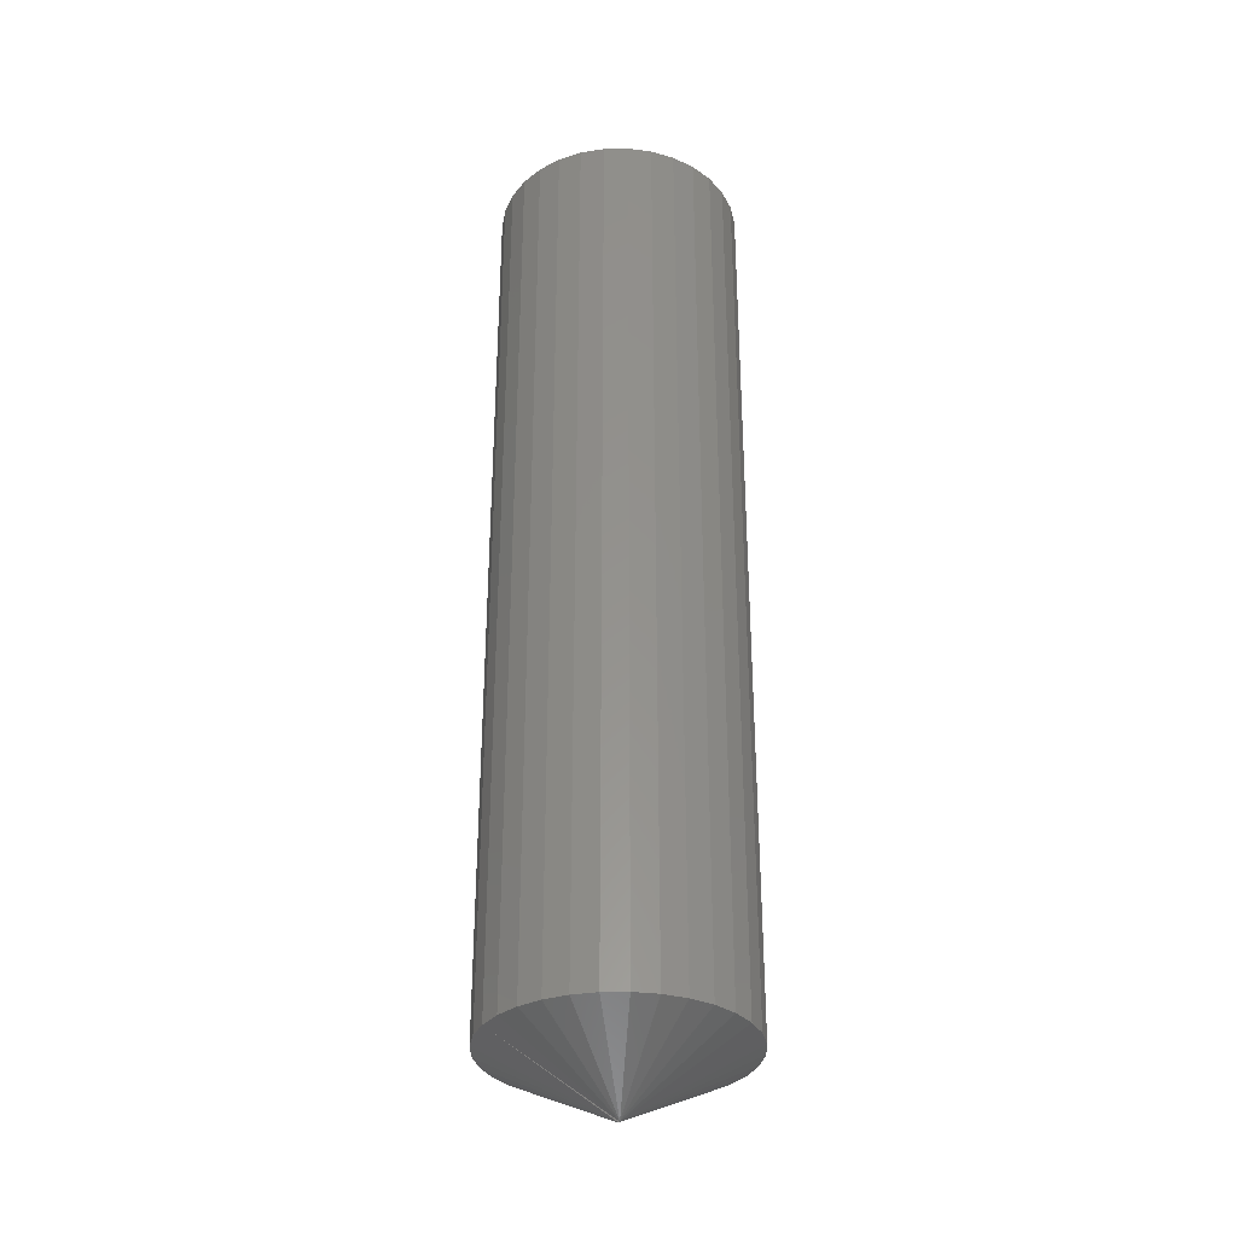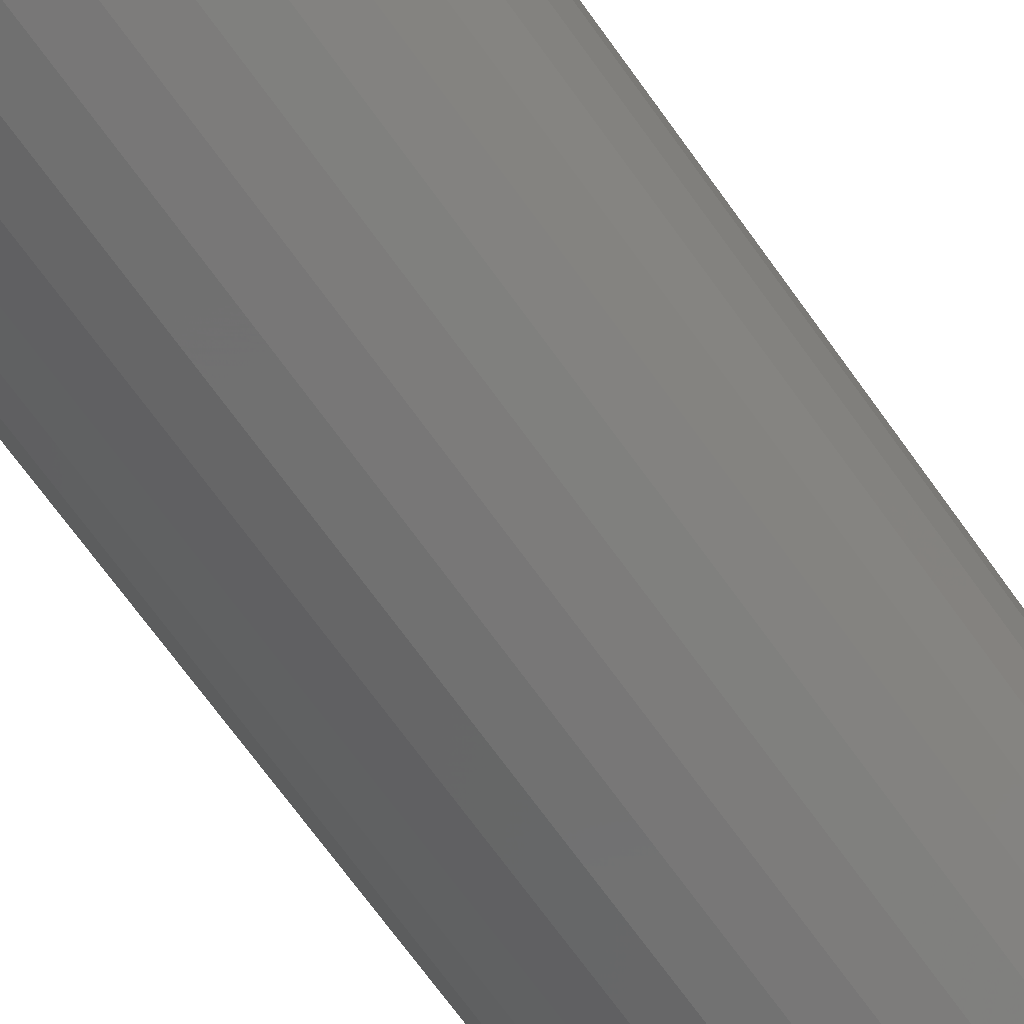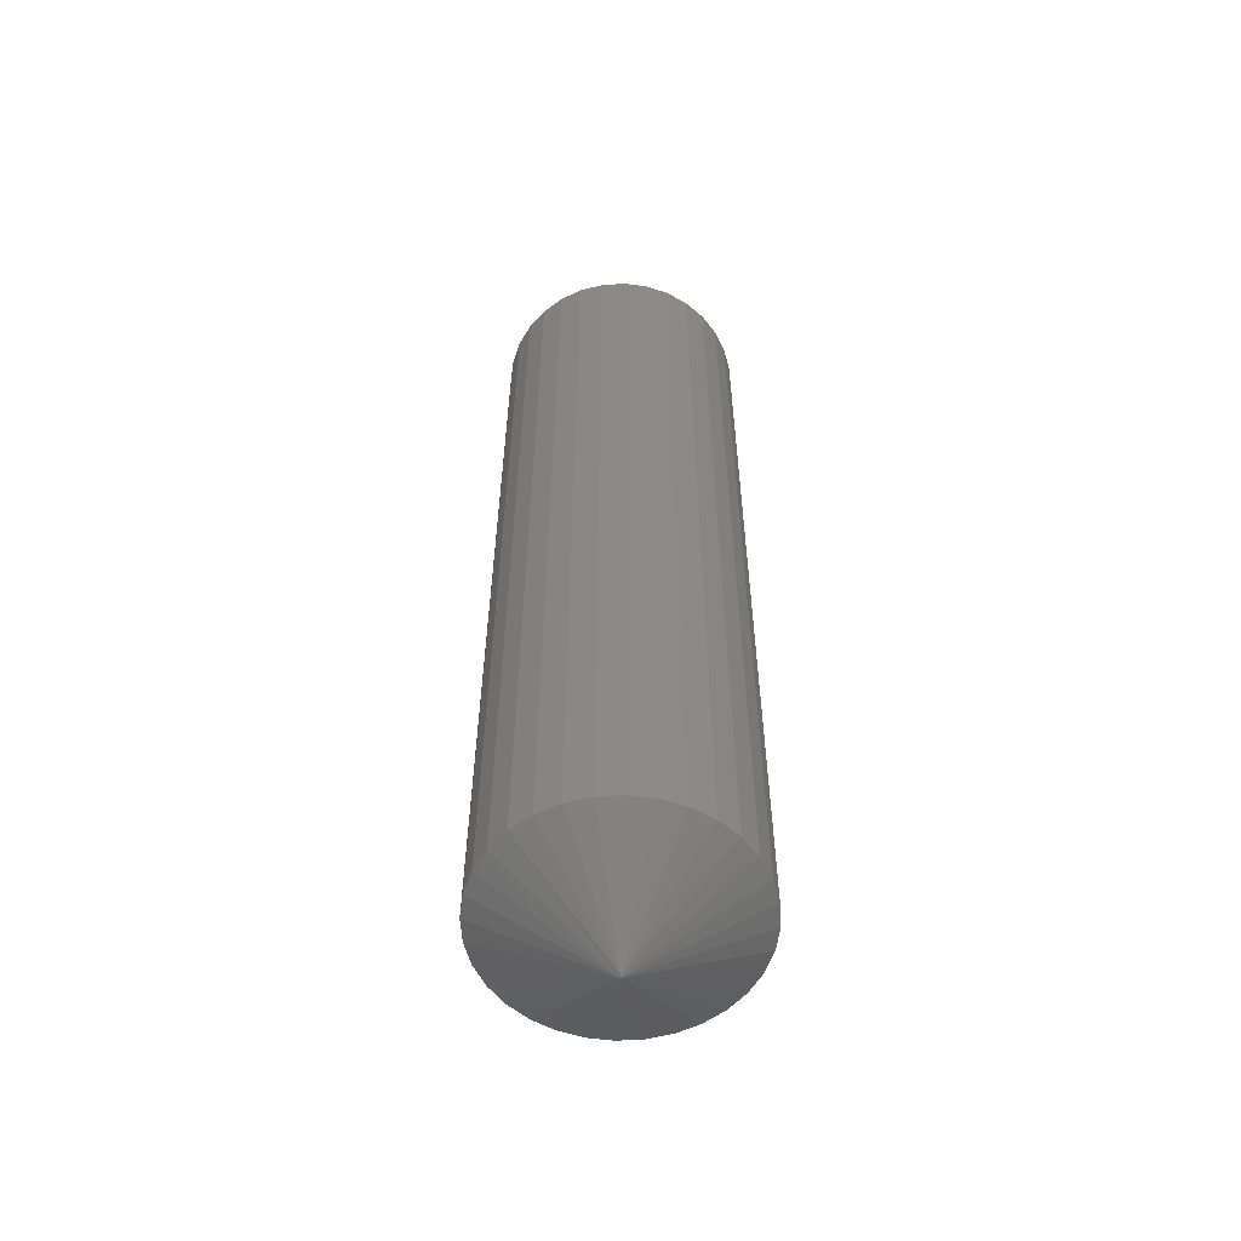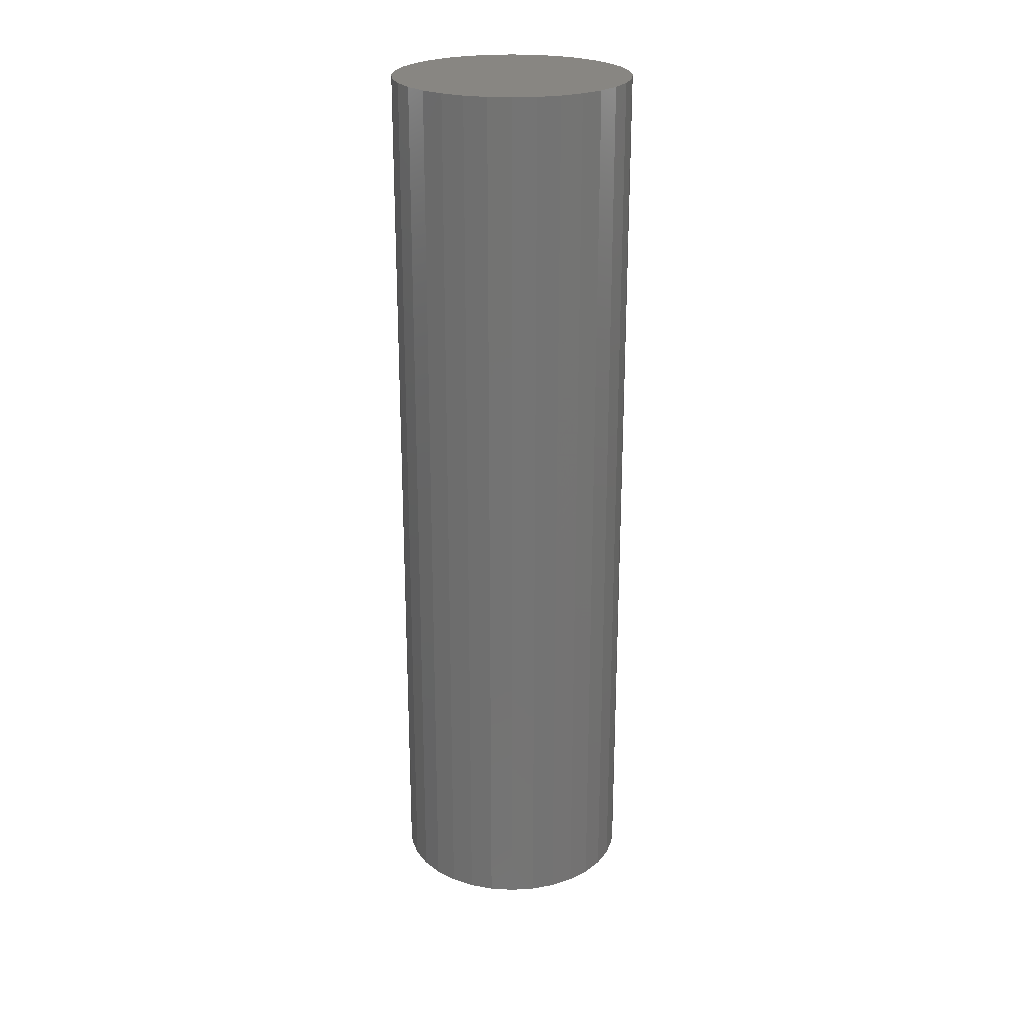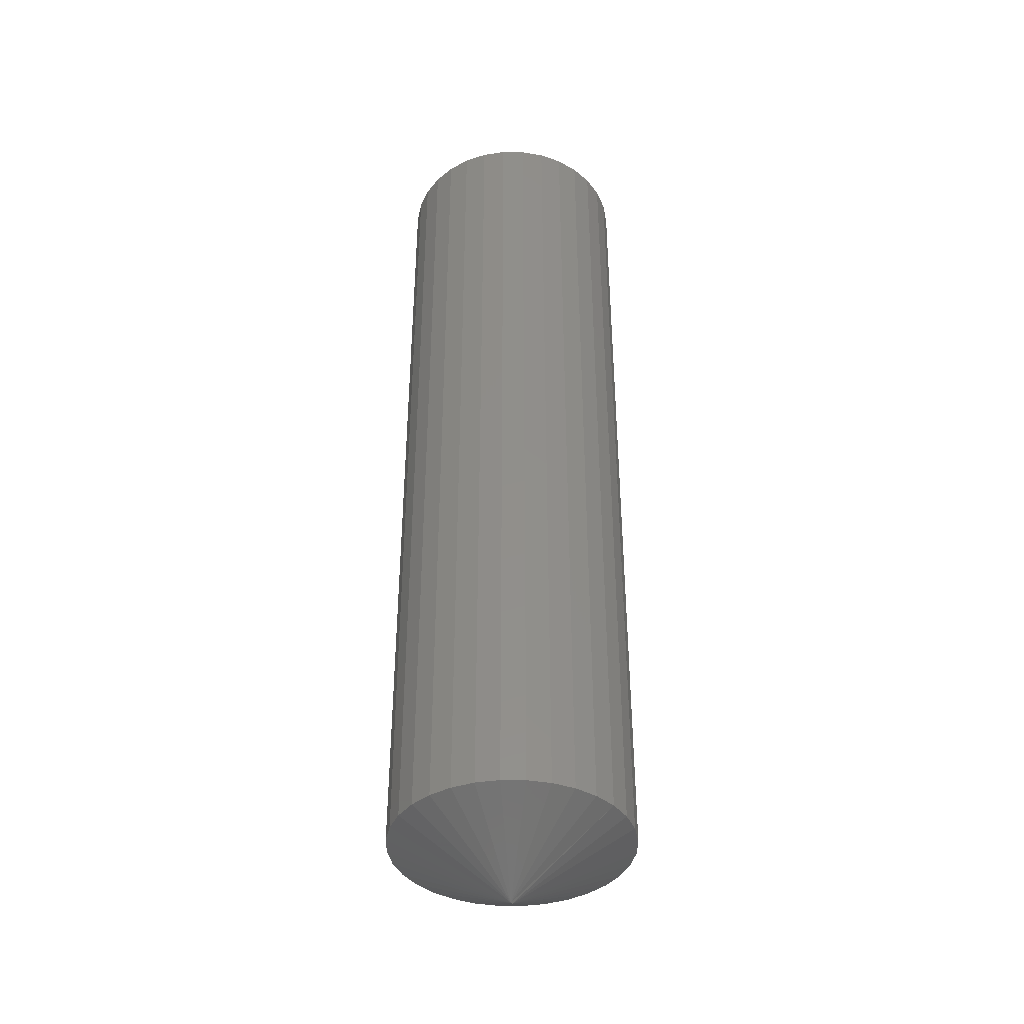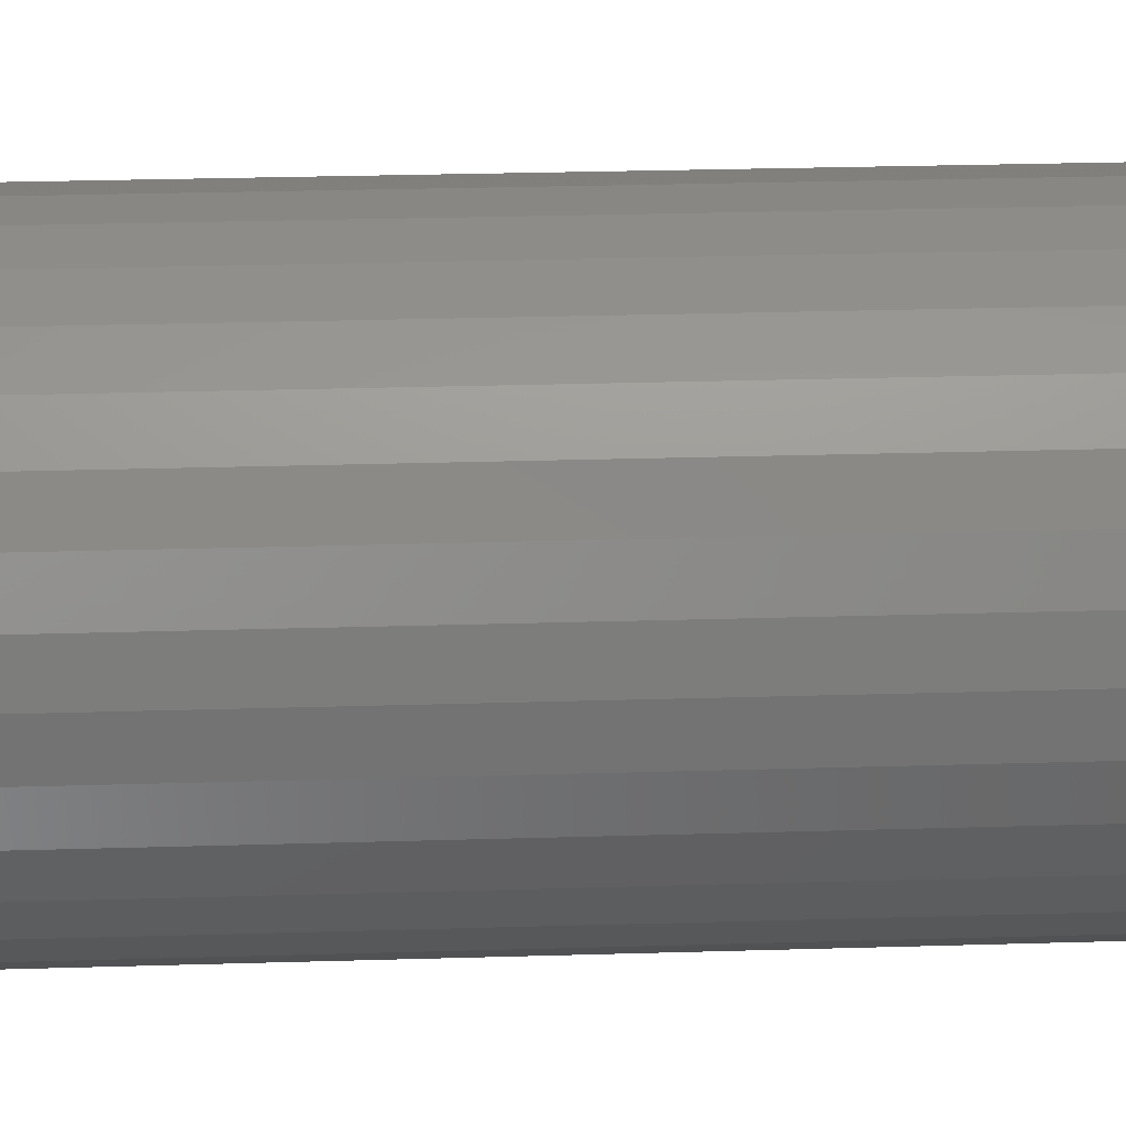
<metadata>
{"format":"stl","ext":"stl","renderer":"f3d","projection":"perspective","resolution":1024,"background":"white","views":[{"elev":-33.0,"azim":-150.6,"up":"+Y"},{"elev":-66.7,"azim":-145.0,"up":"+Z"},{"elev":-57.1,"azim":65.5,"up":"+Y"},{"elev":23.8,"azim":-0.1,"up":"+Y"},{"elev":-40.1,"azim":-28.7,"up":"+Y"},{"elev":19.4,"azim":86.3,"up":"+Z"}]}
</metadata>
<code>
# stl→obj: 67 verts, 131 faces
v 0.09572 5.259e-18 -1.16e-17
v 0.09572 -0.7031 -3.48e-17
v 0.0939 5.158e-18 -0.01848
v 0.0939 -0.7031 -0.01848
v 0.08851 4.859e-18 -0.03625
v 0.08851 -0.7031 -0.03625
v 0.07976 4.373e-18 -0.05263
v 0.07976 -0.7031 -0.05263
v 0.06798 3.719e-18 -0.06699
v 0.06798 -0.7031 -0.06699
v 0.05362 2.922e-18 -0.07877
v 0.05362 -0.7031 -0.07877
v 0.03724 2.013e-18 -0.08753
v 0.03724 -0.7031 -0.08753
v 0.01947 1.026e-18 -0.09292
v 0.01947 -0.7031 -0.09292
v 0.0009868 -1.288e-33 -0.09474
v 0.0009868 -0.7031 -0.09474
v -0.0175 -1.026e-18 -0.09292
v -0.0175 -0.7031 -0.09292
v -0.03527 -2.013e-18 -0.08753
v -0.03527 -0.7031 -0.08753
v -0.05165 -2.922e-18 -0.07877
v -0.05165 -0.7031 -0.07877
v -0.066 -3.719e-18 -0.06699
v -0.066 -0.7031 -0.06699
v -0.07778 -4.373e-18 -0.05263
v -0.07778 -0.7031 -0.05263
v -0.08654 -4.859e-18 -0.03625
v -0.08654 -0.7031 -0.03625
v -0.09193 -5.158e-18 -0.01848
v -0.09193 -0.7031 -0.01848
v -0.09375 -5.259e-18 1.16e-17
v -0.09375 -0.7031 1.16e-17
v -0.09193 -5.158e-18 0.01848
v -0.09193 -0.7031 0.01848
v -0.08654 -4.859e-18 0.03625
v -0.08654 -0.7031 0.03625
v -0.07778 -4.373e-18 0.05263
v -0.07778 -0.7031 0.05263
v -0.066 -3.719e-18 0.06699
v -0.066 -0.7031 0.06699
v -0.05165 -2.922e-18 0.07877
v -0.05165 -0.7031 0.07877
v -0.03527 -2.013e-18 0.08753
v -0.03527 -0.7031 0.08753
v -0.0175 -1.026e-18 0.09292
v -0.0175 -0.7031 0.09292
v 0.0009868 6.44e-34 0.09474
v 0.0009868 -0.7031 0.09474
v 0.01947 1.026e-18 0.09292
v 0.01947 -0.7031 0.09292
v 0.03724 2.013e-18 0.08753
v 0.03724 -0.7031 0.08753
v 0.05362 2.922e-18 0.07877
v 0.05362 -0.7031 0.07877
v 0.06798 3.719e-18 0.06699
v 0.06798 -0.7031 0.06699
v 0.07976 4.373e-18 0.05263
v 0.07976 -0.7031 0.05263
v 0.08851 4.859e-18 0.03625
v 0.08851 -0.7031 0.03625
v 0.0939 5.158e-18 0.01848
v 0.0939 -0.7031 0.01848
v -8.327e-16 -0.75 7.149e-11
v 0.001364 -0.75 -0.0009117
v 0.001974 -0.75 -1.607e-17
f 1 2 3
f 3 2 4
f 3 4 5
f 5 4 6
f 5 6 7
f 7 6 8
f 7 8 9
f 9 8 10
f 9 10 11
f 11 10 12
f 11 12 13
f 13 12 14
f 13 14 15
f 15 14 16
f 15 16 17
f 17 16 18
f 17 18 19
f 19 18 20
f 19 20 21
f 21 20 22
f 21 22 23
f 23 22 24
f 23 24 25
f 25 24 26
f 25 26 27
f 27 26 28
f 27 28 29
f 29 28 30
f 29 30 31
f 31 30 32
f 31 32 33
f 33 32 34
f 33 34 35
f 35 34 36
f 35 36 37
f 37 36 38
f 37 38 39
f 39 38 40
f 39 40 41
f 41 40 42
f 41 42 43
f 43 42 44
f 43 44 45
f 45 44 46
f 45 46 47
f 47 46 48
f 47 48 49
f 49 48 50
f 49 50 51
f 51 50 52
f 51 52 53
f 53 52 54
f 53 54 55
f 55 54 56
f 55 56 57
f 57 56 58
f 57 58 59
f 59 58 60
f 59 60 61
f 61 60 62
f 61 62 63
f 63 62 64
f 63 64 1
f 1 64 2
f 20 18 65
f 10 66 12
f 65 12 66
f 14 12 65
f 65 18 16
f 16 14 65
f 10 8 66
f 8 6 66
f 65 34 32
f 65 32 30
f 65 30 28
f 65 28 26
f 65 26 24
f 65 24 22
f 65 22 20
f 65 20 65
f 67 66 6
f 67 6 4
f 67 4 2
f 36 34 65
f 67 2 64
f 67 64 62
f 67 62 60
f 67 60 58
f 67 58 56
f 67 56 54
f 67 54 65
f 65 54 52
f 65 52 50
f 65 50 48
f 65 48 46
f 65 46 44
f 65 44 42
f 65 42 40
f 65 40 38
f 65 38 36
f 65 36 65
f 49 51 47
f 45 47 51
f 53 45 51
f 43 45 53
f 55 43 53
f 13 21 11
f 19 21 13
f 15 19 13
f 17 19 15
f 21 23 11
f 11 23 25
f 11 25 9
f 9 25 27
f 9 27 7
f 7 27 29
f 7 29 5
f 5 29 31
f 5 31 3
f 3 31 33
f 3 33 1
f 1 33 35
f 1 35 63
f 63 35 37
f 63 37 61
f 61 37 39
f 61 39 59
f 59 39 41
f 59 41 57
f 57 41 43
f 57 43 55

</code>
